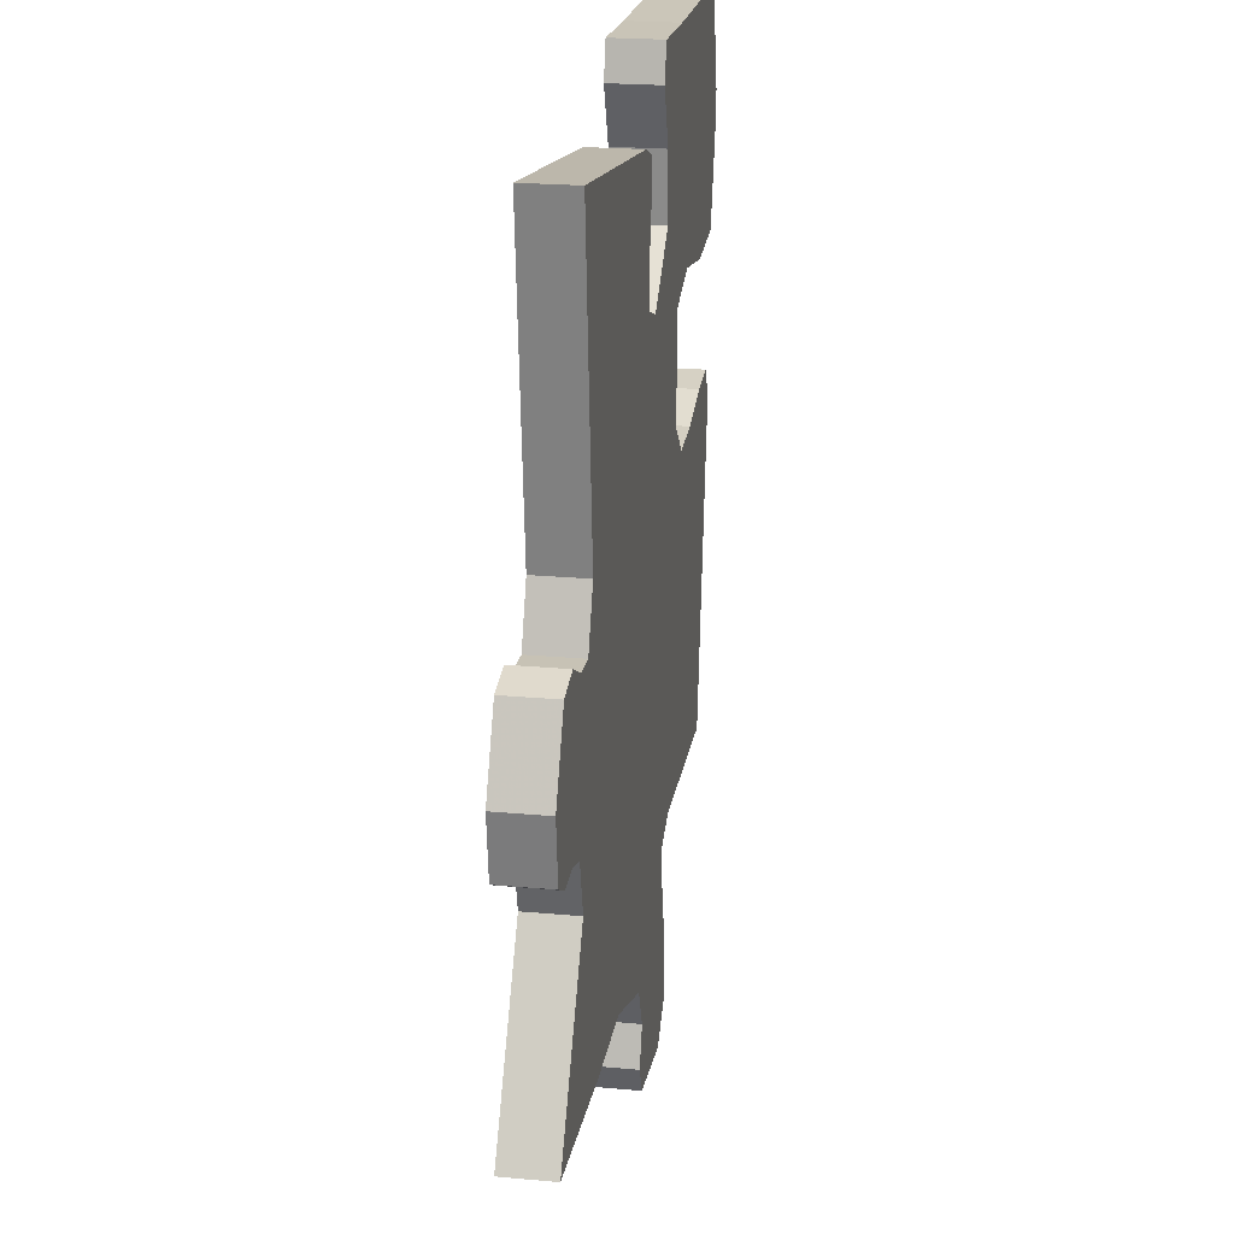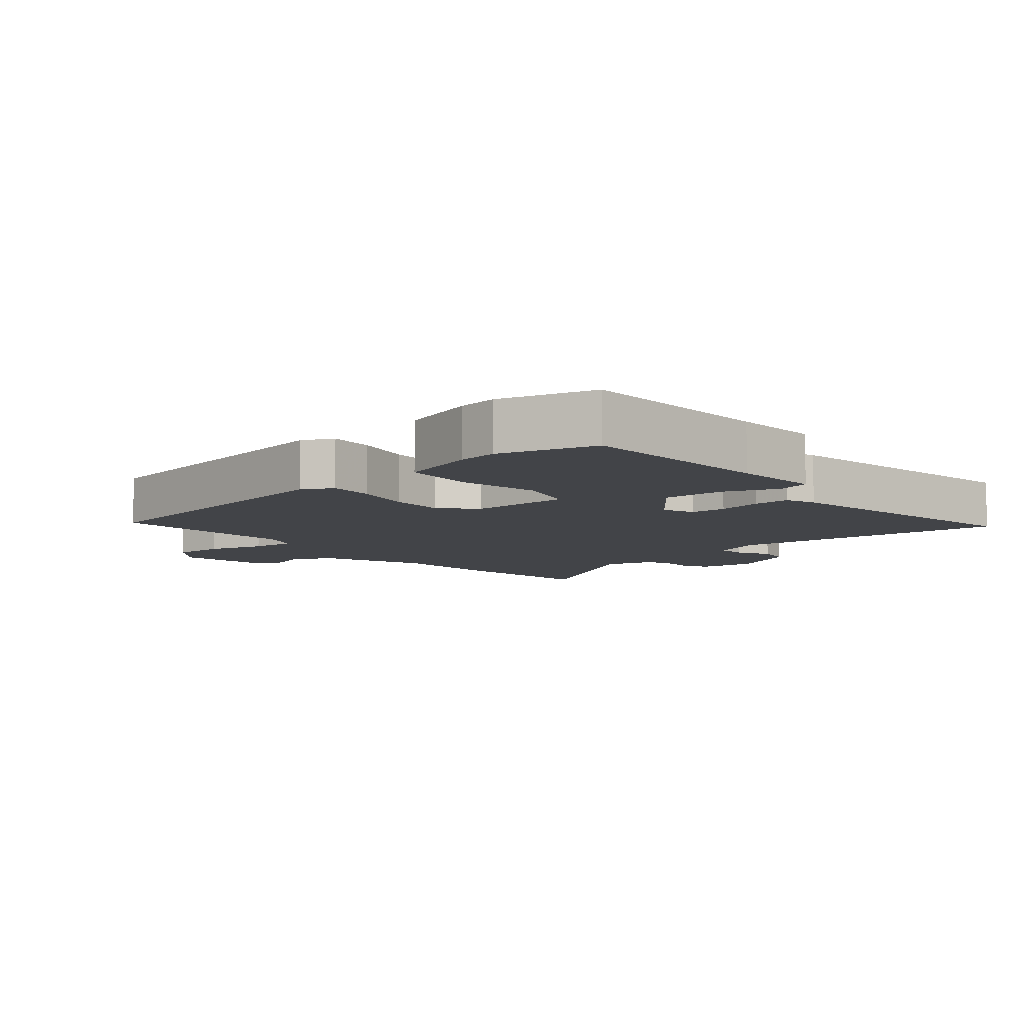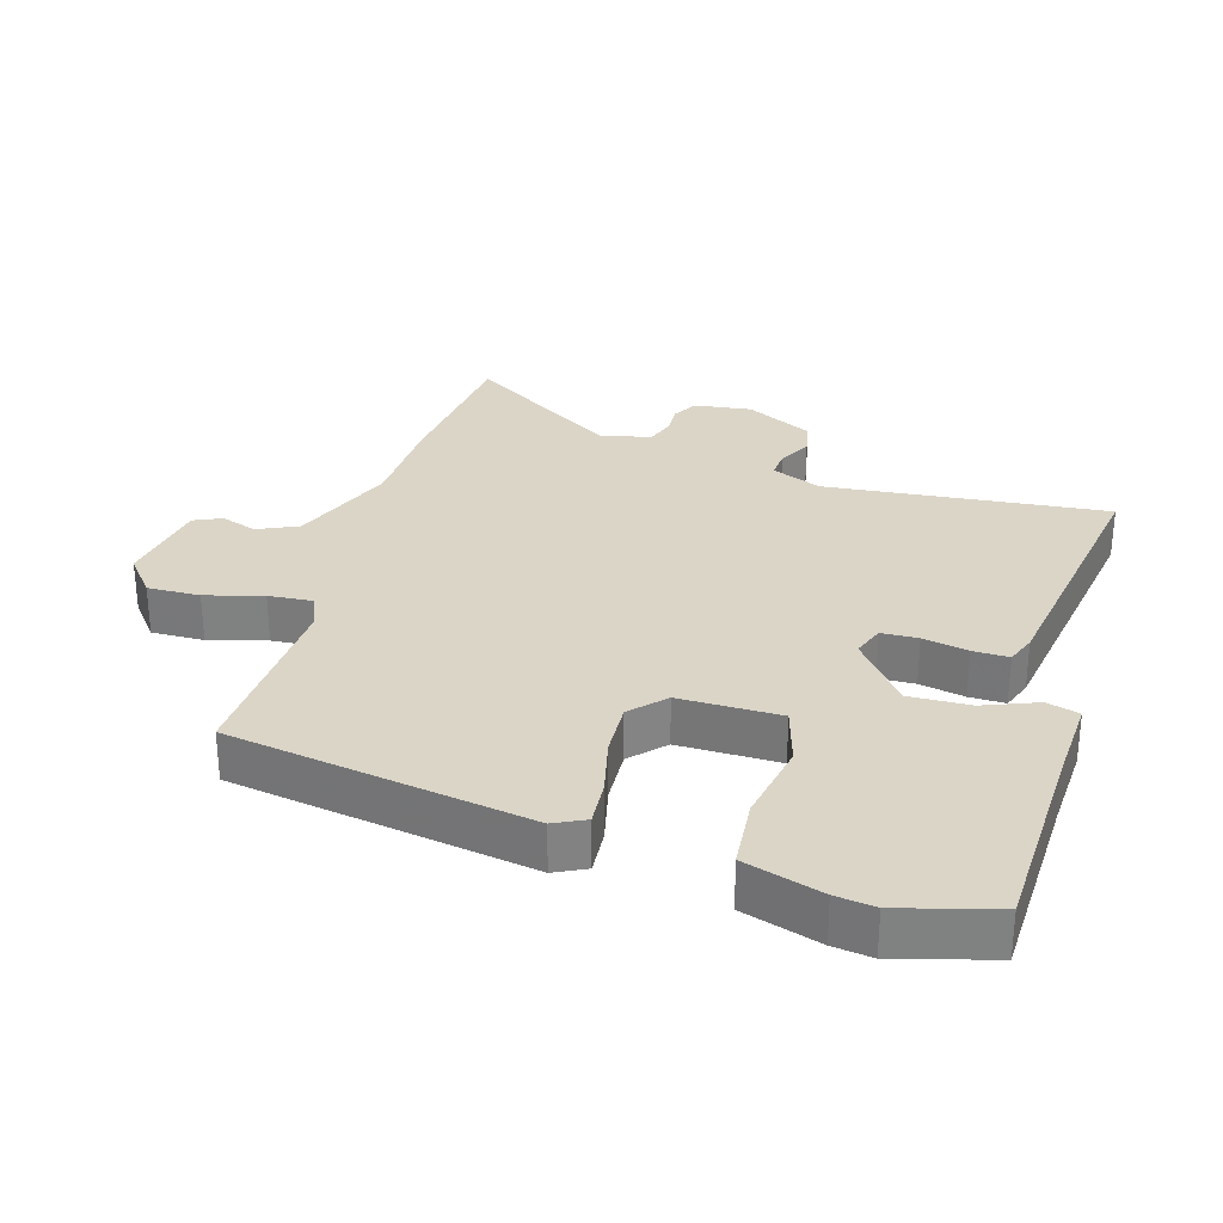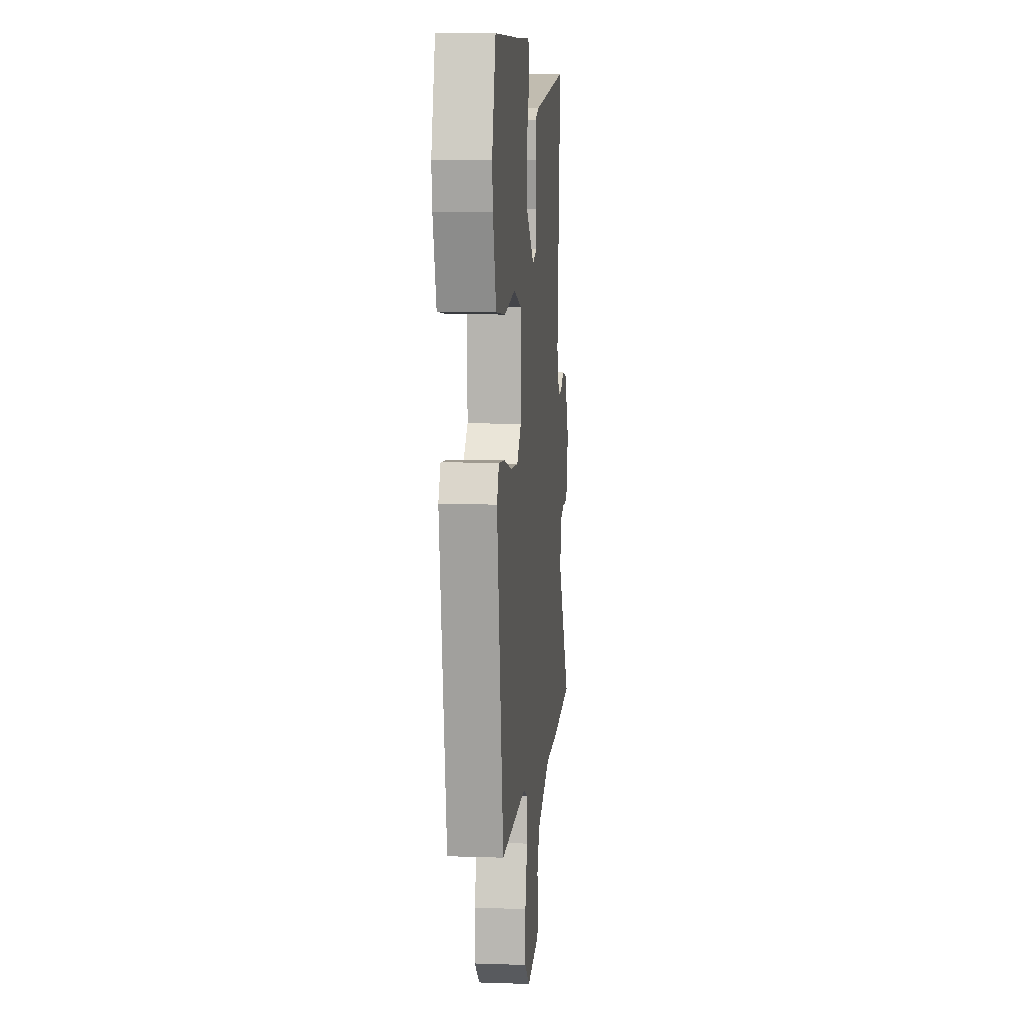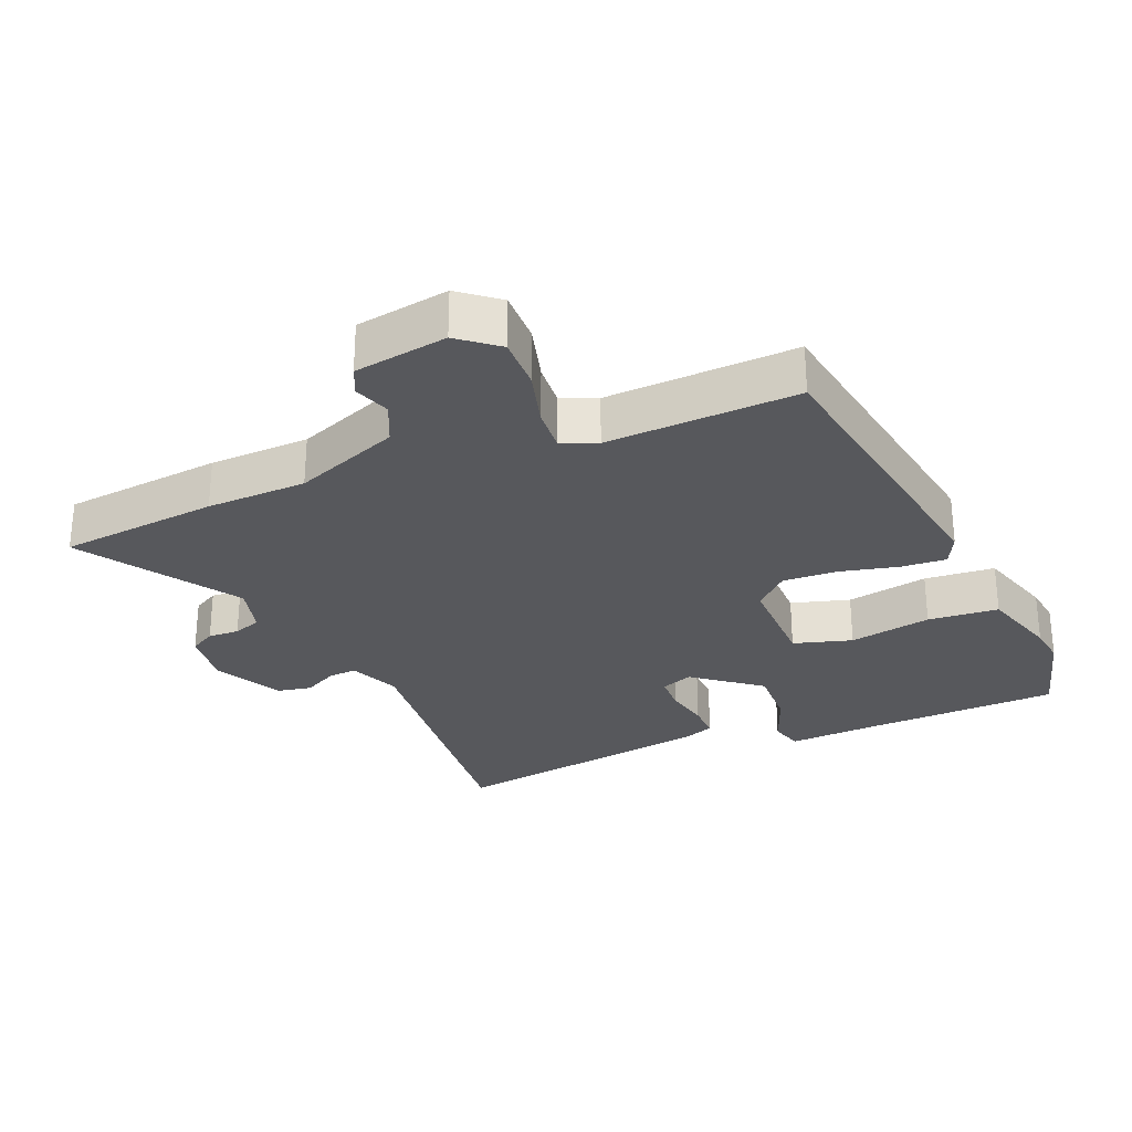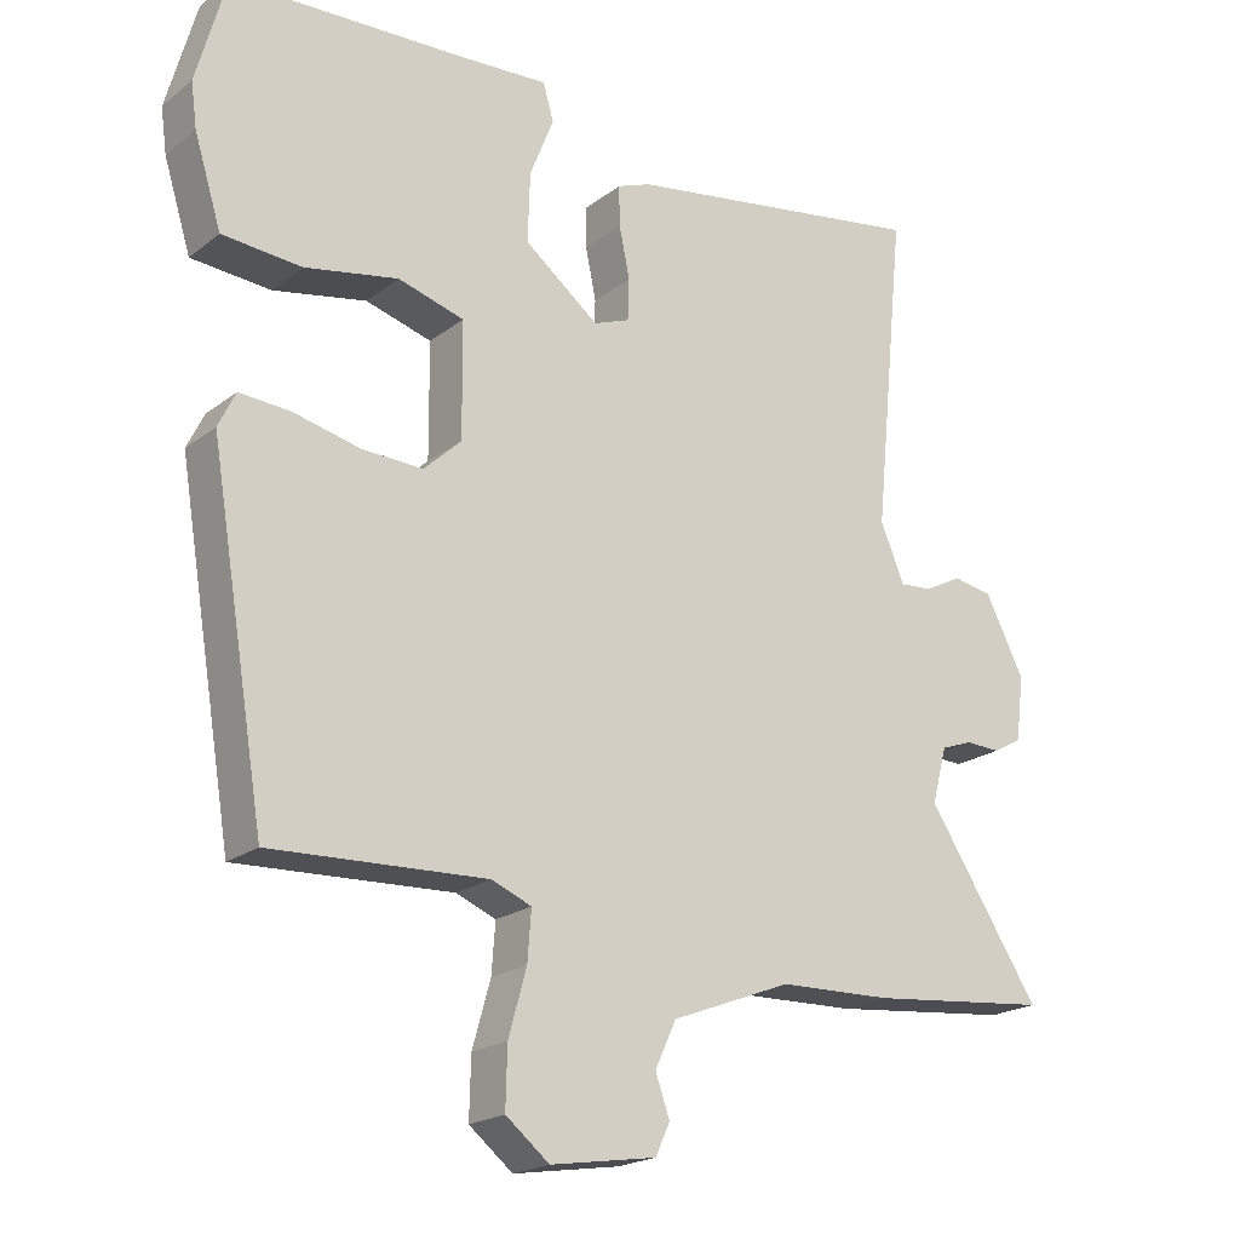
<metadata>
{"format":"obj","ext":"obj","renderer":"f3d","projection":"perspective","resolution":1024,"background":"white","views":[{"elev":22.8,"azim":98.9,"up":"+Z"},{"elev":-7.9,"azim":-49.4,"up":"+Y"},{"elev":29.6,"azim":-73.5,"up":"+Y"},{"elev":8.0,"azim":-84.6,"up":"+Z"},{"elev":-28.6,"azim":-157.2,"up":"+Y"},{"elev":-20.2,"azim":-36.2,"up":"+Z"}]}
</metadata>
<code>
v -0.53 0.07 0.393
v -0.49 0.07 0.537
v -0.191 0.07 0.547
v -0.059 0.07 0.554
v -0.045 0.07 0.505
v -0.077 0.07 0.424
v -0.08 0.07 0.332
v 0.019 0.07 0.254
v 0.067 0.07 0.272
v 0.069 0.07 0.327
v 0.055 0.07 0.395
v 0.054 0.07 0.449
v 0.099 0.07 0.466
v 0.505 0.07 0.529
v 0.463 0.07 0.105
v 0.495 0.07 0.029
v 0.538 0.07 0.032
v 0.588 0.07 0.058
v 0.64 0.07 0.048
v 0.692 0.07 -0.054
v 0.681 0.07 -0.141
v 0.643 0.07 -0.162
v 0.596 0.07 -0.16
v 0.554 0.07 -0.175
v 0.534 0.07 -0.25
v 0.684 0.07 -0.482
v 0.443 0.07 -0.506
v 0.292 0.07 -0.51
v 0.132 0.07 -0.572
v 0.104 0.07 -0.633
v 0.123 0.07 -0.687
v 0.104 0.07 -0.729
v -0.037 0.07 -0.751
v -0.095 0.07 -0.704
v -0.093 0.07 -0.625
v -0.069 0.07 -0.539
v -0.064 0.07 -0.473
v -0.117 0.07 -0.451
v -0.404 0.07 -0.463
v -0.478 0.07 -0.011
v -0.455 0.07 0.036
v -0.387 0.07 0.031
v -0.299 0.07 0.01
v -0.217 0.07 0.006
v -0.167 0.07 0.053
v -0.168 0.07 0.205
v -0.256 0.07 0.231
v -0.38 0.07 0.208
v -0.486 0.07 0.217
v -0.522 0.07 0.334
v -0.53 0 0.393
v -0.49 0 0.537
v -0.191 0 0.547
v -0.059 0 0.554
v -0.045 0 0.505
v -0.077 0 0.424
v -0.08 0 0.332
v 0.019 0 0.254
v 0.067 0 0.272
v 0.069 0 0.327
v 0.055 0 0.395
v 0.054 0 0.449
v 0.099 0 0.466
v 0.505 0 0.529
v 0.463 0 0.105
v 0.495 0 0.029
v 0.538 0 0.032
v 0.588 0 0.058
v 0.64 0 0.048
v 0.692 0 -0.054
v 0.681 0 -0.141
v 0.643 0 -0.162
v 0.596 0 -0.16
v 0.554 0 -0.175
v 0.534 0 -0.25
v 0.684 0 -0.482
v 0.443 0 -0.506
v 0.292 0 -0.51
v 0.132 0 -0.572
v 0.104 0 -0.633
v 0.123 0 -0.687
v 0.104 0 -0.729
v -0.037 0 -0.751
v -0.095 0 -0.704
v -0.093 0 -0.625
v -0.069 0 -0.539
v -0.064 0 -0.473
v -0.117 0 -0.451
v -0.404 0 -0.463
v -0.478 0 -0.011
v -0.455 0 0.036
v -0.387 0 0.031
v -0.299 0 0.01
v -0.217 0 0.006
v -0.167 0 0.053
v -0.168 0 0.205
v -0.256 0 0.231
v -0.38 0 0.208
v -0.486 0 0.217
v -0.522 0 0.334
f 47 48 49 50
f 46 47 50 1
f 40 41 42 43
f 38 39 40 43
f 37 38 43 44
f 33 34 35 36
f 33 36 37
f 30 31 32 33
f 29 30 33 37
f 28 29 37 44
f 25 26 27 28
f 24 25 28 44
f 20 21 22 23
f 17 18 19 20
f 16 17 20 23
f 12 13 14 15
f 10 11 12 15
f 9 10 15 16
f 8 9 16 23
f 3 4 5 6
f 3 6 7
f 46 1 2 3
f 46 3 7
f 45 46 7 8
f 23 24 44 45
f 8 23 45
f 100 99 98 97
f 51 100 97 96
f 93 92 91 90
f 93 90 89 88
f 94 93 88 87
f 86 85 84 83
f 87 86 83
f 83 82 81 80
f 87 83 80 79
f 94 87 79 78
f 78 77 76 75
f 94 78 75 74
f 73 72 71 70
f 70 69 68 67
f 73 70 67 66
f 65 64 63 62
f 65 62 61 60
f 66 65 60 59
f 73 66 59 58
f 56 55 54 53
f 57 56 53
f 53 52 51 96
f 57 53 96
f 58 57 96 95
f 95 94 74 73
f 95 73 58
f 1 51 52 2
f 2 52 53 3
f 3 53 54 4
f 4 54 55 5
f 5 55 56 6
f 6 56 57 7
f 7 57 58 8
f 8 58 59 9
f 9 59 60 10
f 10 60 61 11
f 11 61 62 12
f 12 62 63 13
f 13 63 64 14
f 14 64 65 15
f 15 65 66 16
f 16 66 67 17
f 17 67 68 18
f 18 68 69 19
f 19 69 70 20
f 20 70 71 21
f 21 71 72 22
f 22 72 73 23
f 23 73 74 24
f 24 74 75 25
f 25 75 76 26
f 26 76 77 27
f 27 77 78 28
f 28 78 79 29
f 29 79 80 30
f 30 80 81 31
f 31 81 82 32
f 32 82 83 33
f 33 83 84 34
f 34 84 85 35
f 35 85 86 36
f 36 86 87 37
f 37 87 88 38
f 38 88 89 39
f 39 89 90 40
f 40 90 91 41
f 41 91 92 42
f 42 92 93 43
f 43 93 94 44
f 44 94 95 45
f 45 95 96 46
f 46 96 97 47
f 47 97 98 48
f 48 98 99 49
f 49 99 100 50
f 50 100 51 1

</code>
